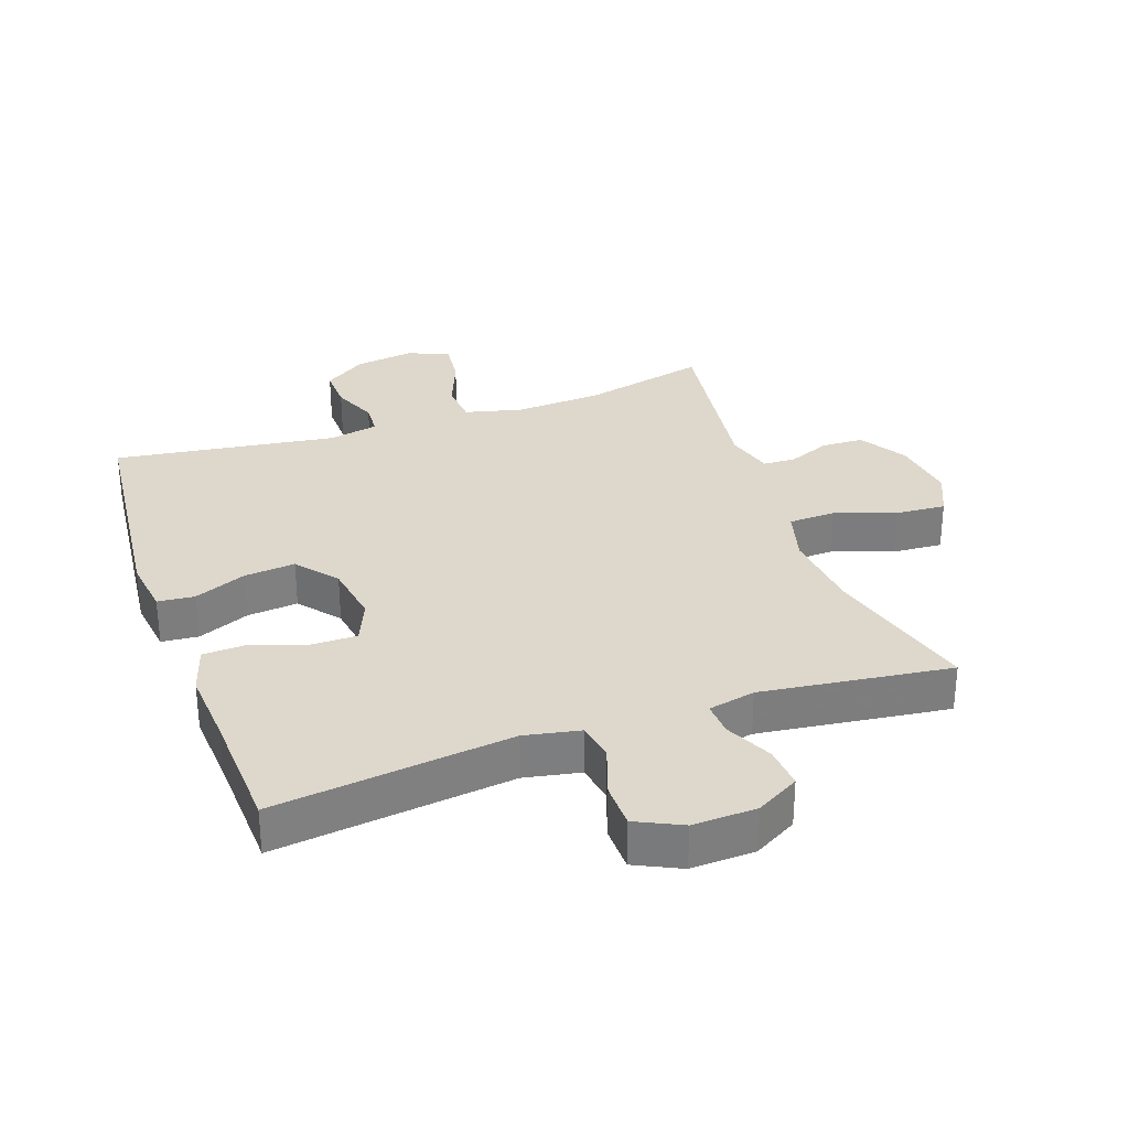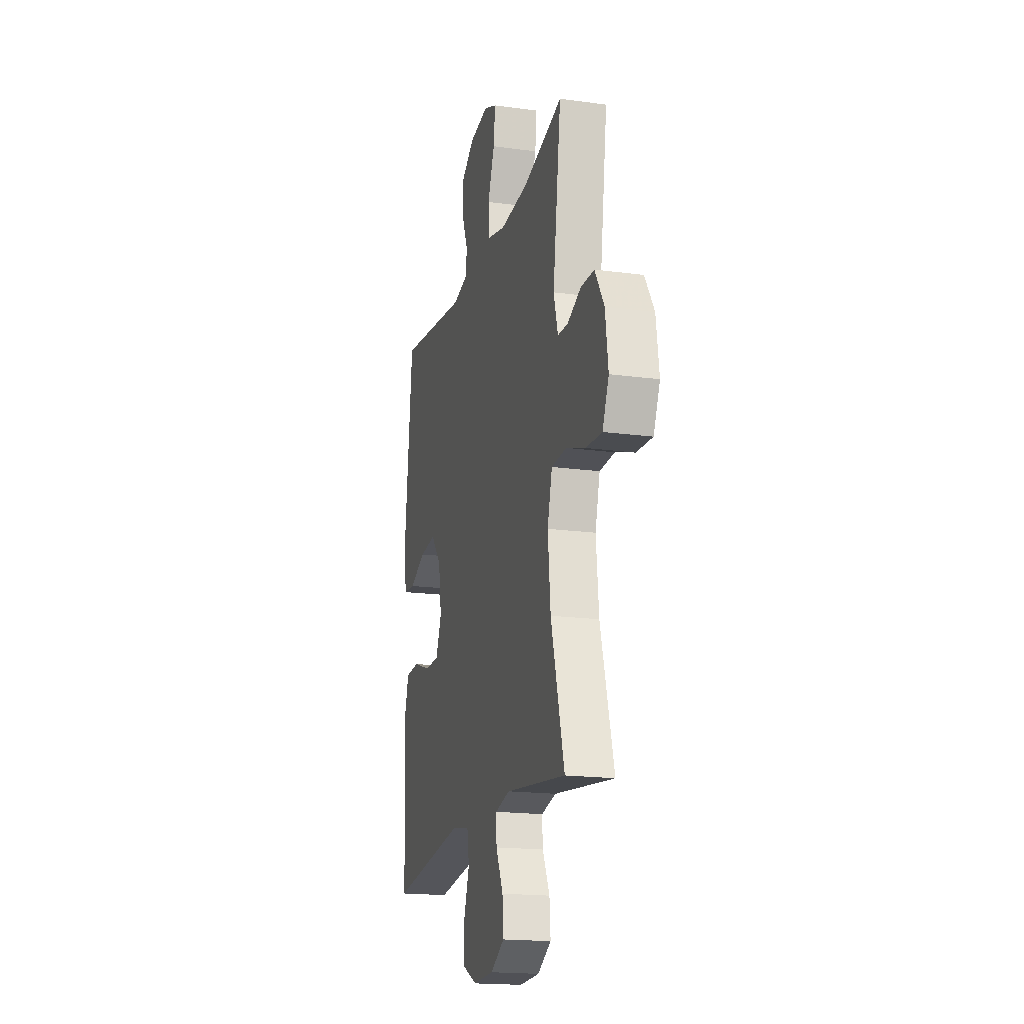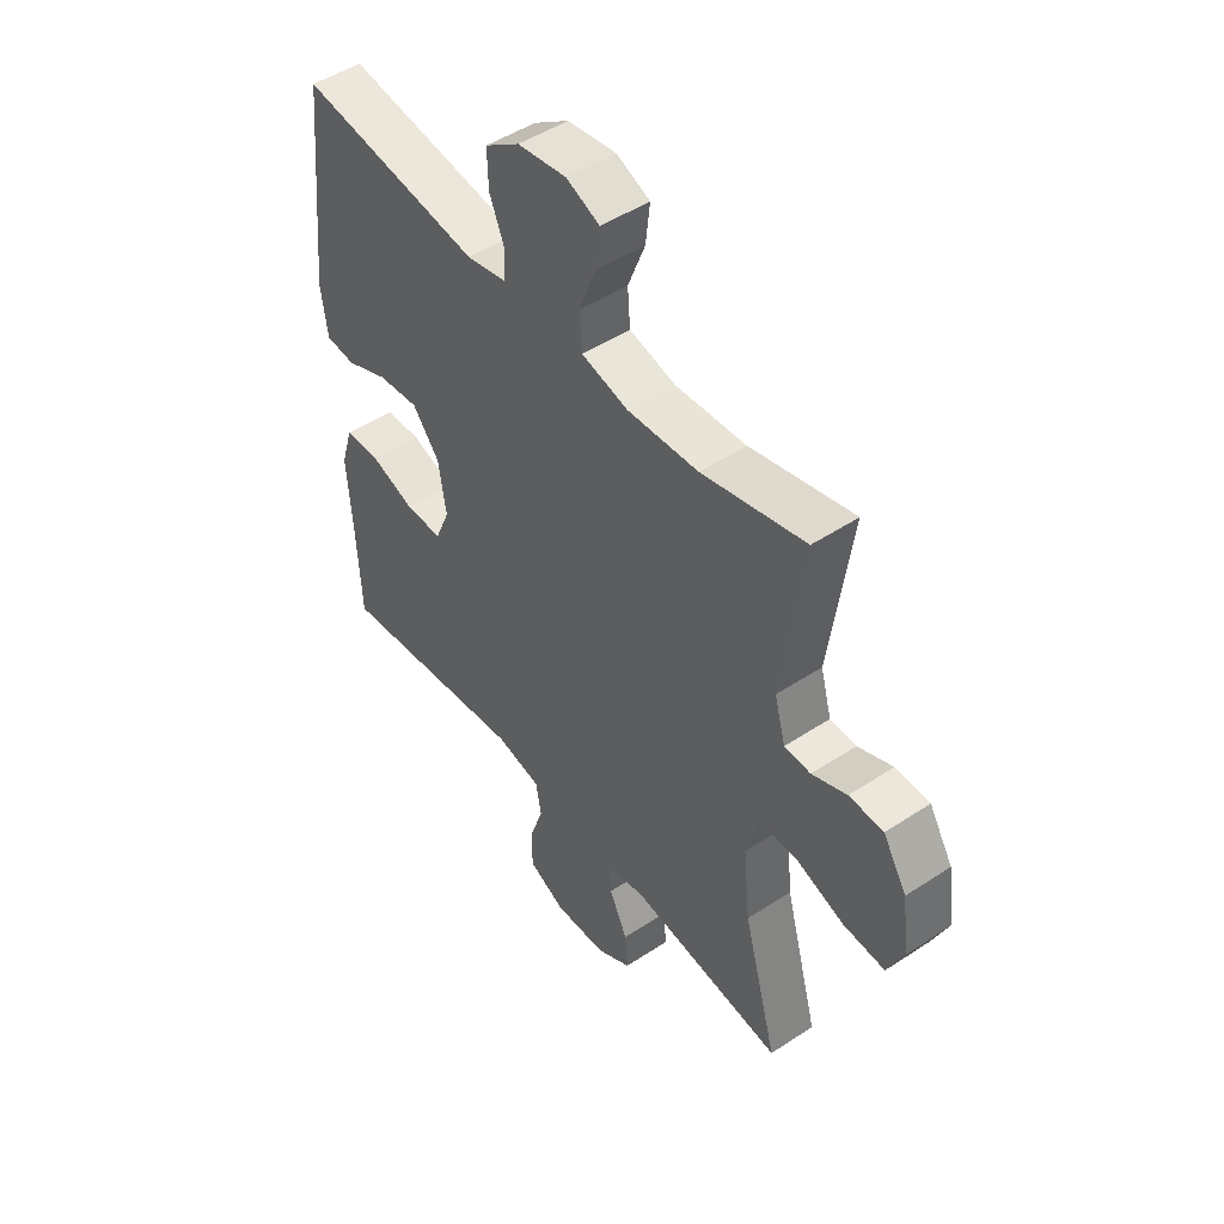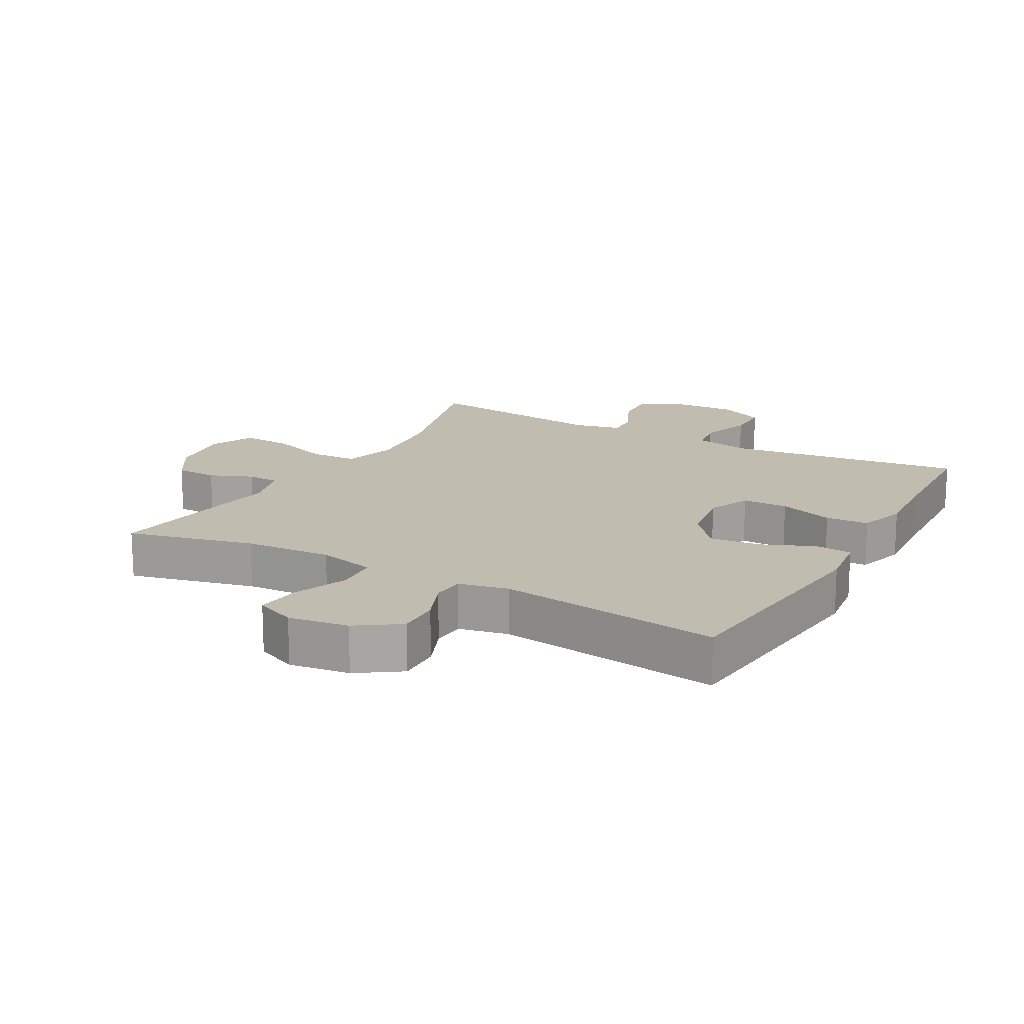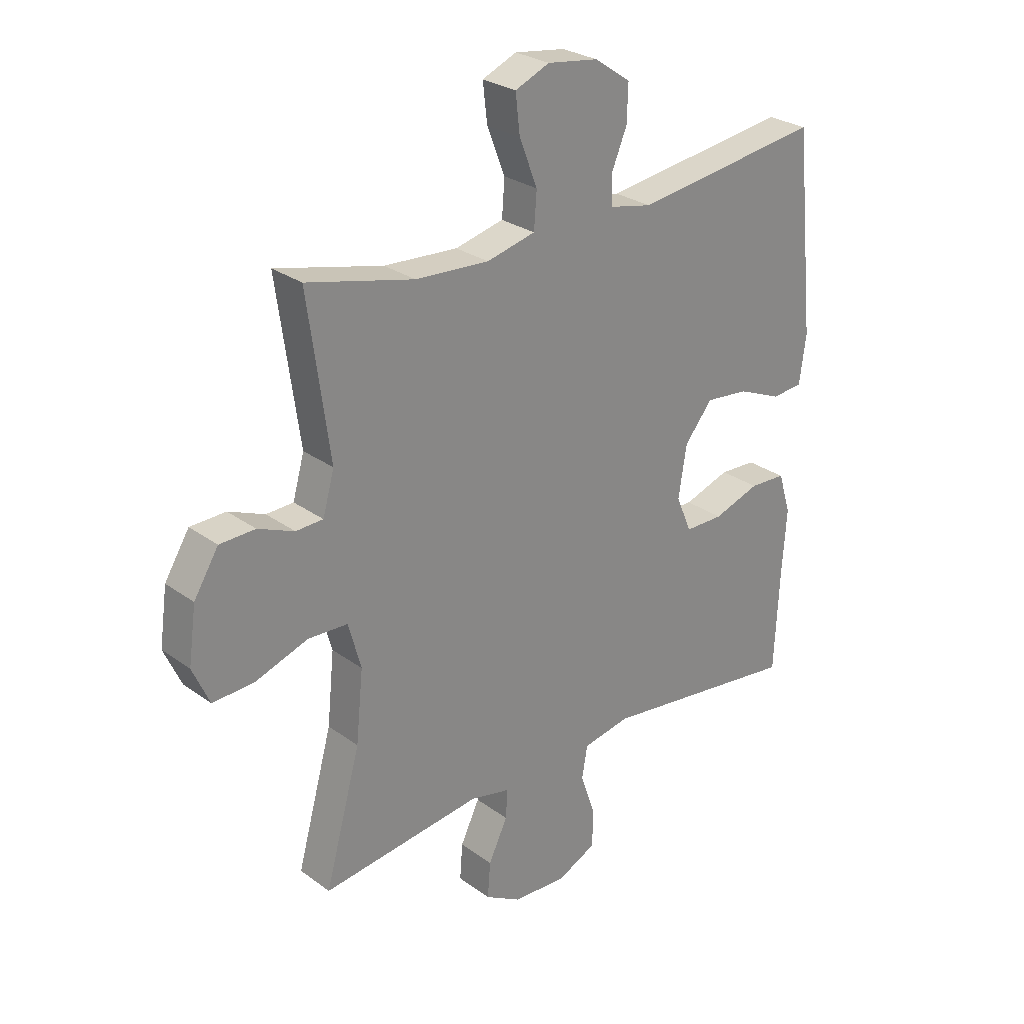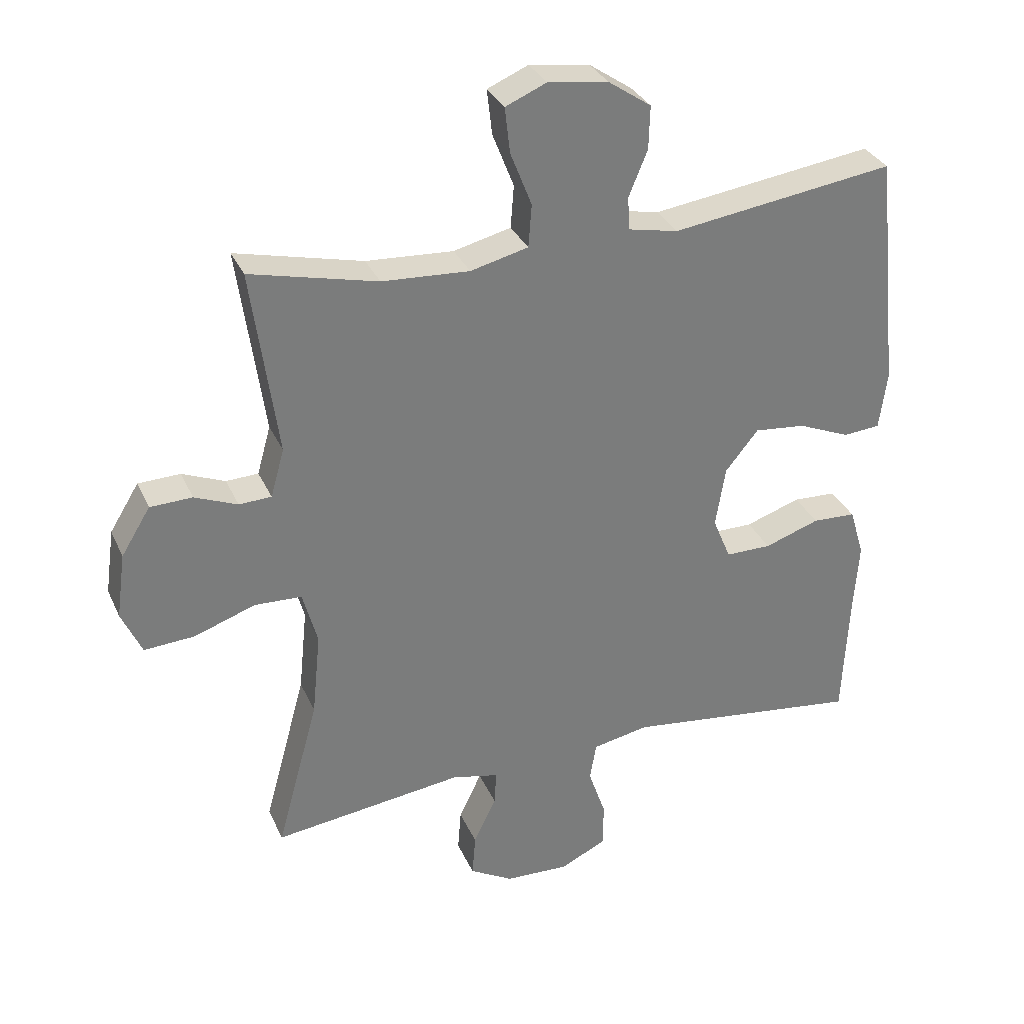
<metadata>
{"format":"obj","ext":"obj","renderer":"f3d","projection":"perspective","resolution":1024,"background":"white","views":[{"elev":31.1,"azim":160.7,"up":"+Y"},{"elev":-18.3,"azim":-104.7,"up":"+Z"},{"elev":48.2,"azim":-126.5,"up":"+Z"},{"elev":16.4,"azim":29.1,"up":"+Y"},{"elev":27.2,"azim":-41.8,"up":"+Z"},{"elev":32.1,"azim":-21.3,"up":"+Z"}]}
</metadata>
<code>
v -0.5 0.07 0.5
v -0.304 0.07 0.453
v -0.169 0.07 0.445
v -0.08 0.07 0.467
v -0.075 0.07 0.533
v -0.108 0.07 0.617
v -0.116 0.07 0.687
v -0.053 0.07 0.714
v 0.04 0.07 0.701
v 0.106 0.07 0.656
v 0.104 0.07 0.589
v 0.075 0.07 0.519
v 0.078 0.07 0.468
v 0.155 0.07 0.452
v 0.5 0.07 0.5
v 0.538 0.07 0.133
v 0.526 0.07 0.044
v 0.469 0.07 0.039
v 0.388 0.07 0.073
v 0.309 0.07 0.081
v 0.258 0.07 0.018
v 0.243 0.07 -0.076
v 0.271 0.07 -0.143
v 0.342 0.07 -0.143
v 0.427 0.07 -0.114
v 0.494 0.07 -0.117
v 0.517 0.07 -0.192
v 0.509 0.07 -0.308
v 0.5 0.07 -0.5
v 0.132 0.07 -0.454
v 0.045 0.07 -0.471
v 0.035 0.07 -0.53
v 0.062 0.07 -0.609
v 0.061 0.07 -0.679
v -0.01 0.07 -0.713
v -0.109 0.07 -0.709
v -0.176 0.07 -0.671
v -0.171 0.07 -0.605
v -0.136 0.07 -0.532
v -0.133 0.07 -0.479
v -0.206 0.07 -0.463
v -0.5 0.07 -0.5
v -0.435 0.07 -0.263
v -0.422 0.07 -0.133
v -0.445 0.07 -0.049
v -0.518 0.07 -0.046
v -0.612 0.07 -0.079
v -0.69 0.07 -0.084
v -0.721 0.07 -0.015
v -0.707 0.07 0.086
v -0.662 0.07 0.159
v -0.597 0.07 0.161
v -0.531 0.07 0.134
v -0.481 0.07 0.136
v -0.46 0.07 0.211
v -0.5 0 0.5
v -0.304 0 0.453
v -0.169 0 0.445
v -0.08 0 0.467
v -0.075 0 0.533
v -0.108 0 0.617
v -0.116 0 0.687
v -0.053 0 0.714
v 0.04 0 0.701
v 0.106 0 0.656
v 0.104 0 0.589
v 0.075 0 0.519
v 0.078 0 0.468
v 0.155 0 0.452
v 0.5 0 0.5
v 0.538 0 0.133
v 0.526 0 0.044
v 0.469 0 0.039
v 0.388 0 0.073
v 0.309 0 0.081
v 0.258 0 0.018
v 0.243 0 -0.076
v 0.271 0 -0.143
v 0.342 0 -0.143
v 0.427 0 -0.114
v 0.494 0 -0.117
v 0.517 0 -0.192
v 0.509 0 -0.308
v 0.5 0 -0.5
v 0.132 0 -0.454
v 0.045 0 -0.471
v 0.035 0 -0.53
v 0.062 0 -0.609
v 0.061 0 -0.679
v -0.01 0 -0.713
v -0.109 0 -0.709
v -0.176 0 -0.671
v -0.171 0 -0.605
v -0.136 0 -0.532
v -0.133 0 -0.479
v -0.206 0 -0.463
v -0.5 0 -0.5
v -0.435 0 -0.263
v -0.422 0 -0.133
v -0.445 0 -0.049
v -0.518 0 -0.046
v -0.612 0 -0.079
v -0.69 0 -0.084
v -0.721 0 -0.015
v -0.707 0 0.086
v -0.662 0 0.159
v -0.597 0 0.161
v -0.531 0 0.134
v -0.481 0 0.136
v -0.46 0 0.211
f 50 51 52 53
f 50 53 54
f 49 50 54
f 46 47 48 49
f 45 46 49 54
f 44 45 54 55
f 41 42 43
f 40 41 43 44
f 36 37 38 39
f 36 39 40
f 35 36 40
f 32 33 34 35
f 31 32 35 40
f 30 31 40 44
f 28 29 30 44
f 24 25 26 27
f 23 24 27 28
f 16 17 18 19
f 14 15 16 19
f 13 14 19 20
f 9 10 11 12
f 9 12 13
f 8 9 13
f 5 6 7 8
f 4 5 8 13
f 3 4 13 20
f 55 1 2
f 23 28 44 55
f 22 23 55 2
f 21 22 2 3
f 3 20 21
f 108 107 106 105
f 109 108 105
f 109 105 104
f 104 103 102 101
f 109 104 101 100
f 110 109 100 99
f 98 97 96
f 99 98 96 95
f 94 93 92 91
f 95 94 91
f 95 91 90
f 90 89 88 87
f 95 90 87 86
f 99 95 86 85
f 99 85 84 83
f 82 81 80 79
f 83 82 79 78
f 74 73 72 71
f 74 71 70 69
f 75 74 69 68
f 67 66 65 64
f 68 67 64
f 68 64 63
f 63 62 61 60
f 68 63 60 59
f 75 68 59 58
f 57 56 110
f 110 99 83 78
f 57 110 78 77
f 58 57 77 76
f 76 75 58
f 1 56 57 2
f 2 57 58 3
f 3 58 59 4
f 4 59 60 5
f 5 60 61 6
f 6 61 62 7
f 7 62 63 8
f 8 63 64 9
f 9 64 65 10
f 10 65 66 11
f 11 66 67 12
f 12 67 68 13
f 13 68 69 14
f 14 69 70 15
f 15 70 71 16
f 16 71 72 17
f 17 72 73 18
f 18 73 74 19
f 19 74 75 20
f 20 75 76 21
f 21 76 77 22
f 22 77 78 23
f 23 78 79 24
f 24 79 80 25
f 25 80 81 26
f 26 81 82 27
f 27 82 83 28
f 28 83 84 29
f 29 84 85 30
f 30 85 86 31
f 31 86 87 32
f 32 87 88 33
f 33 88 89 34
f 34 89 90 35
f 35 90 91 36
f 36 91 92 37
f 37 92 93 38
f 38 93 94 39
f 39 94 95 40
f 40 95 96 41
f 41 96 97 42
f 42 97 98 43
f 43 98 99 44
f 44 99 100 45
f 45 100 101 46
f 46 101 102 47
f 47 102 103 48
f 48 103 104 49
f 49 104 105 50
f 50 105 106 51
f 51 106 107 52
f 52 107 108 53
f 53 108 109 54
f 54 109 110 55
f 55 110 56 1

</code>
